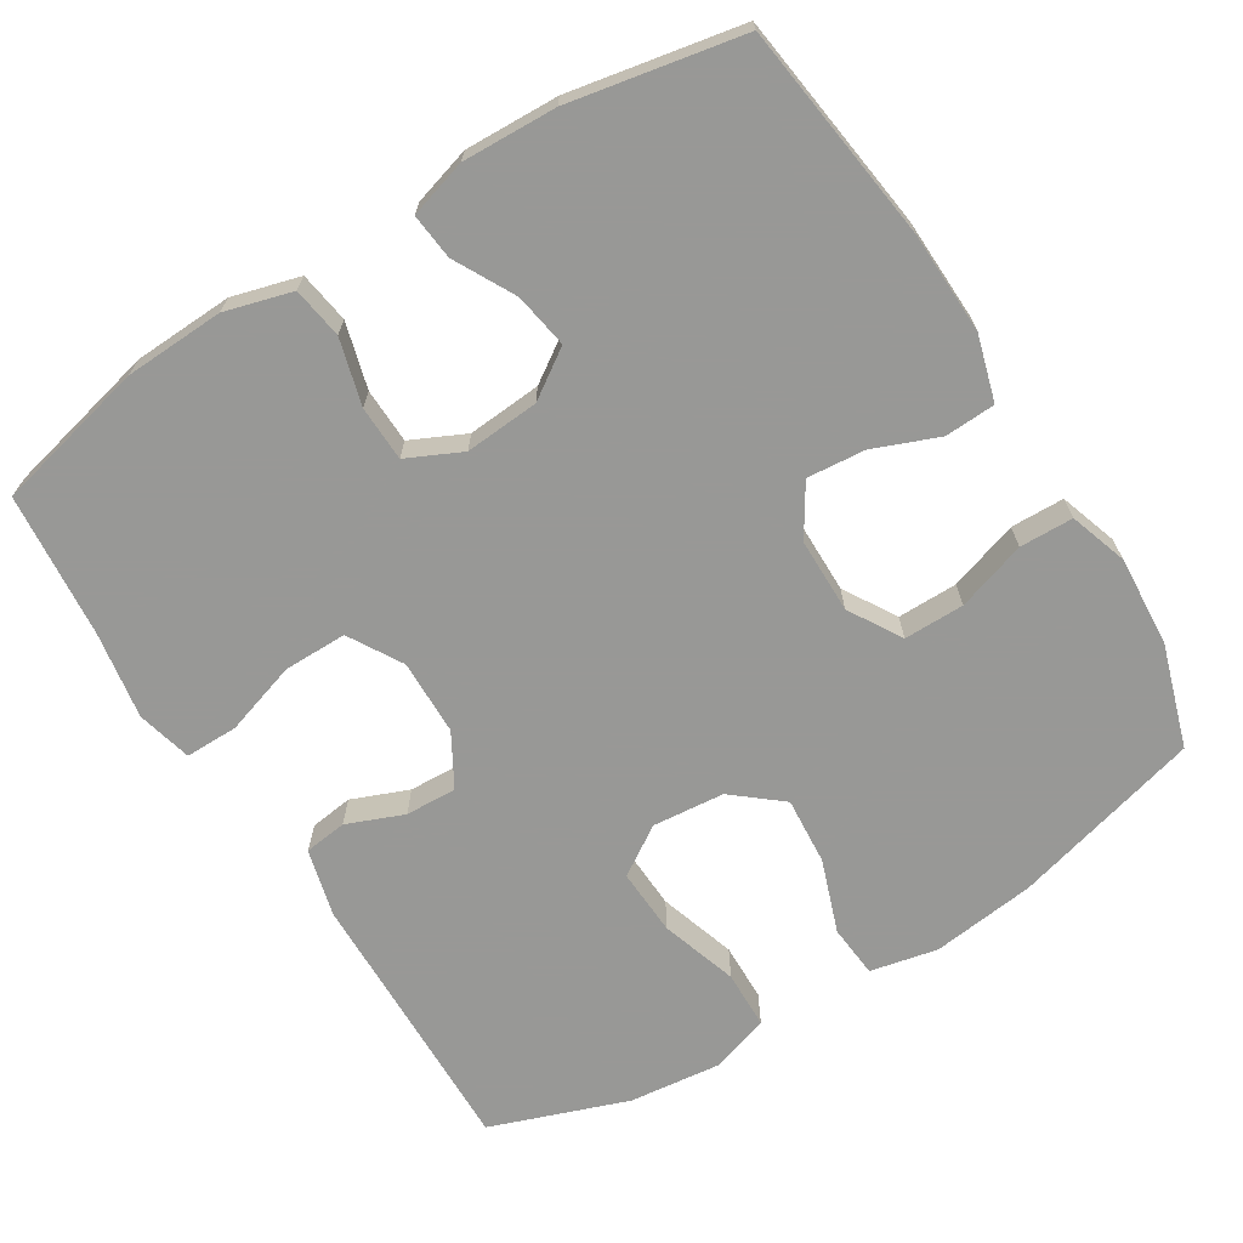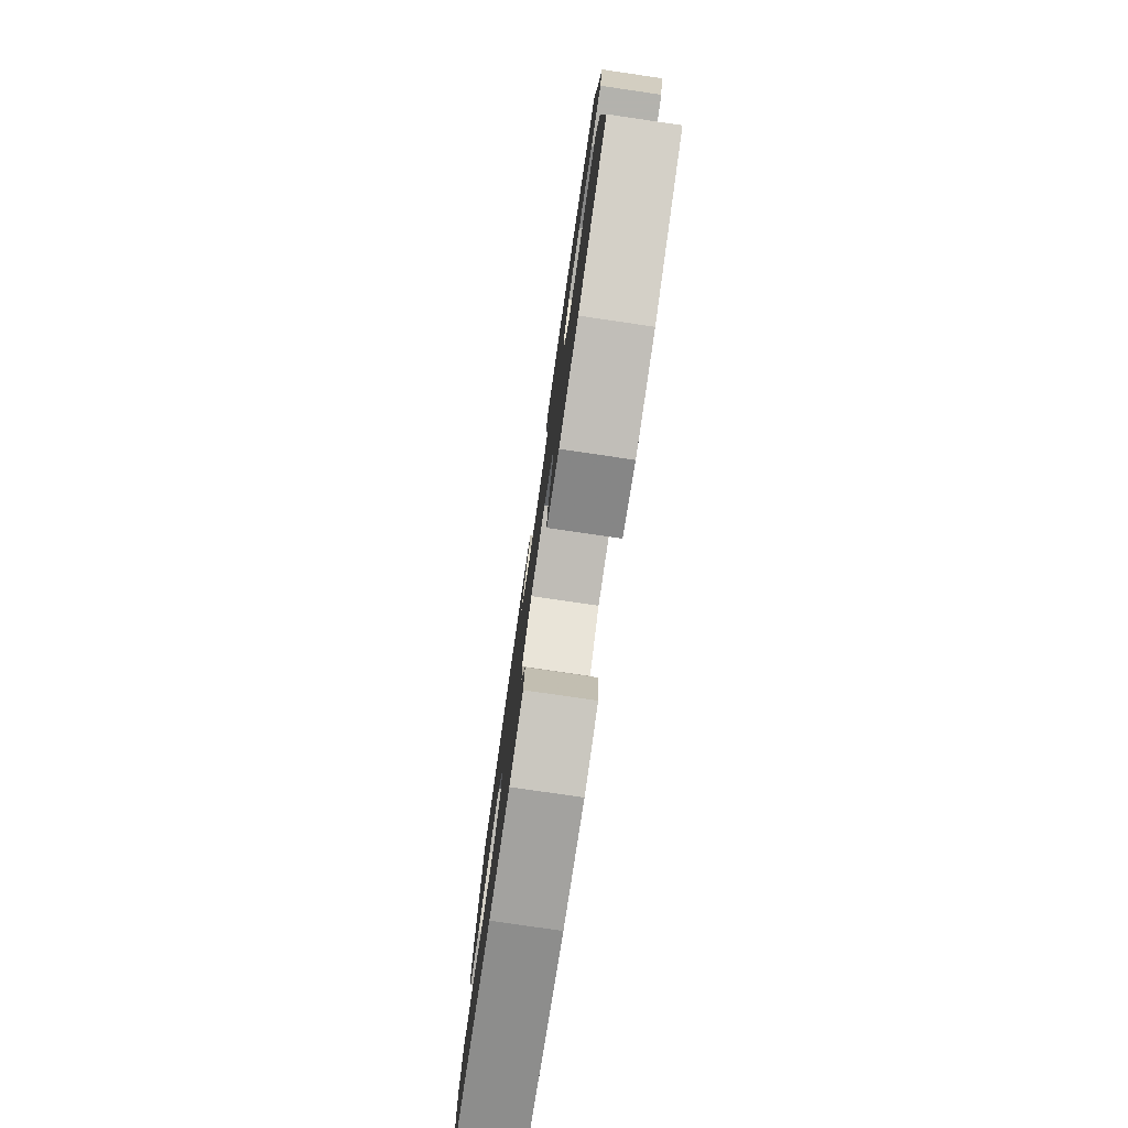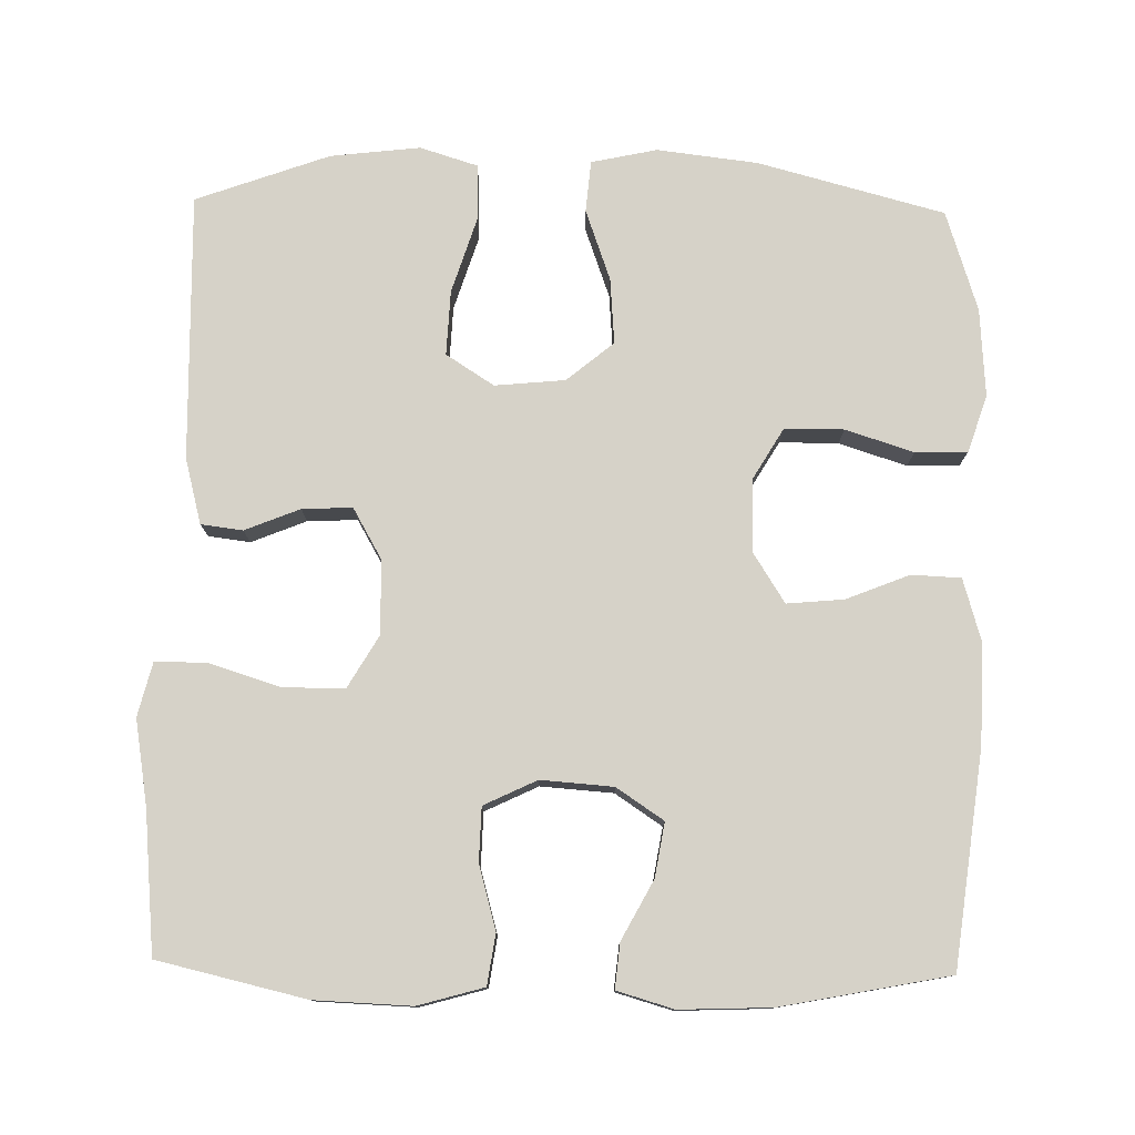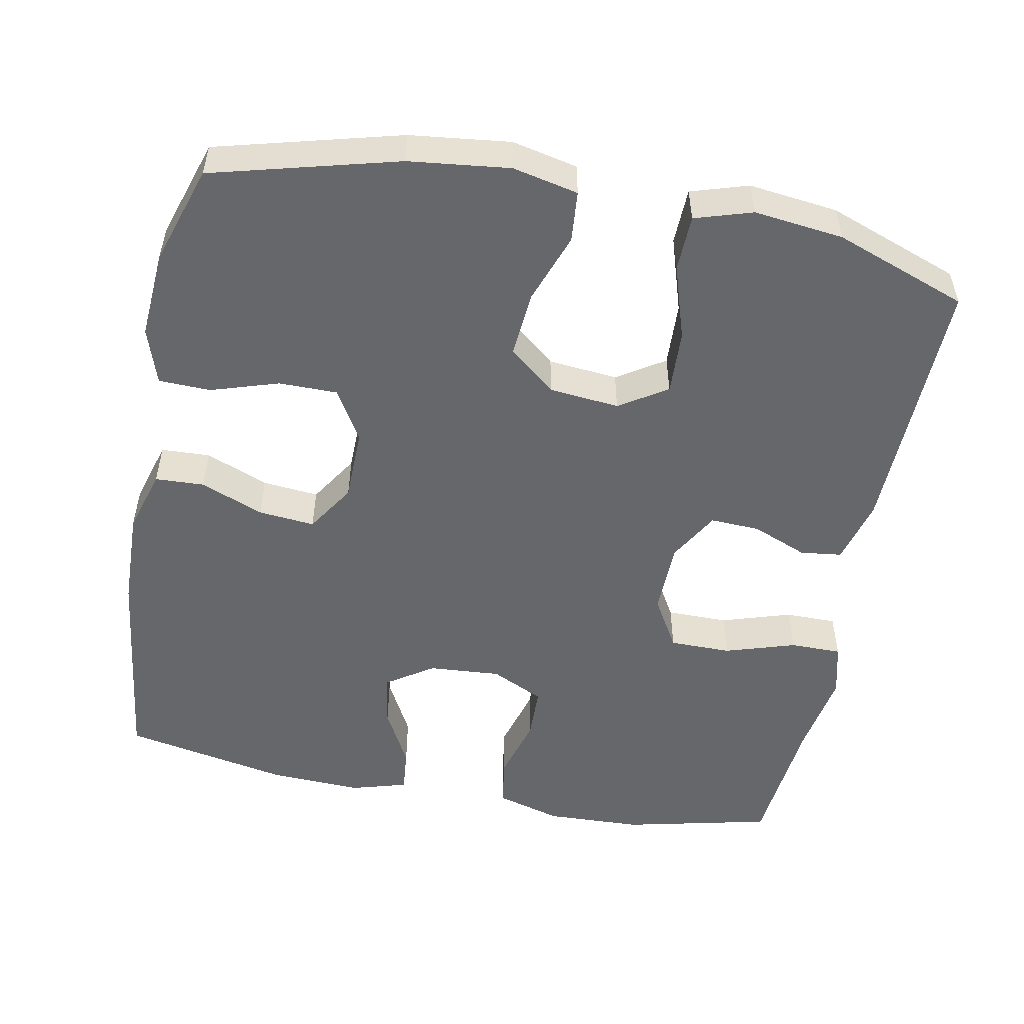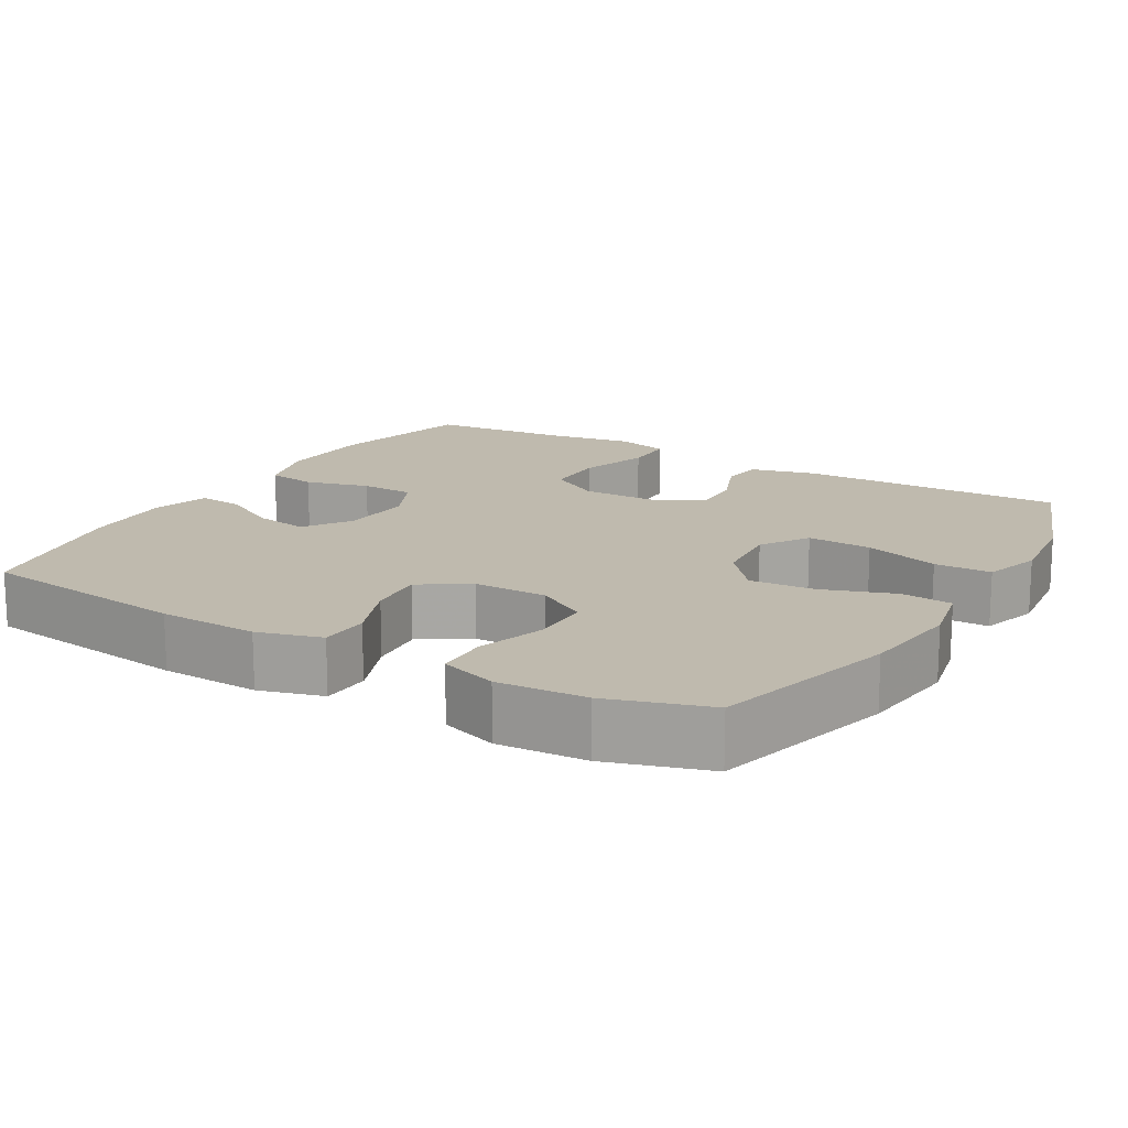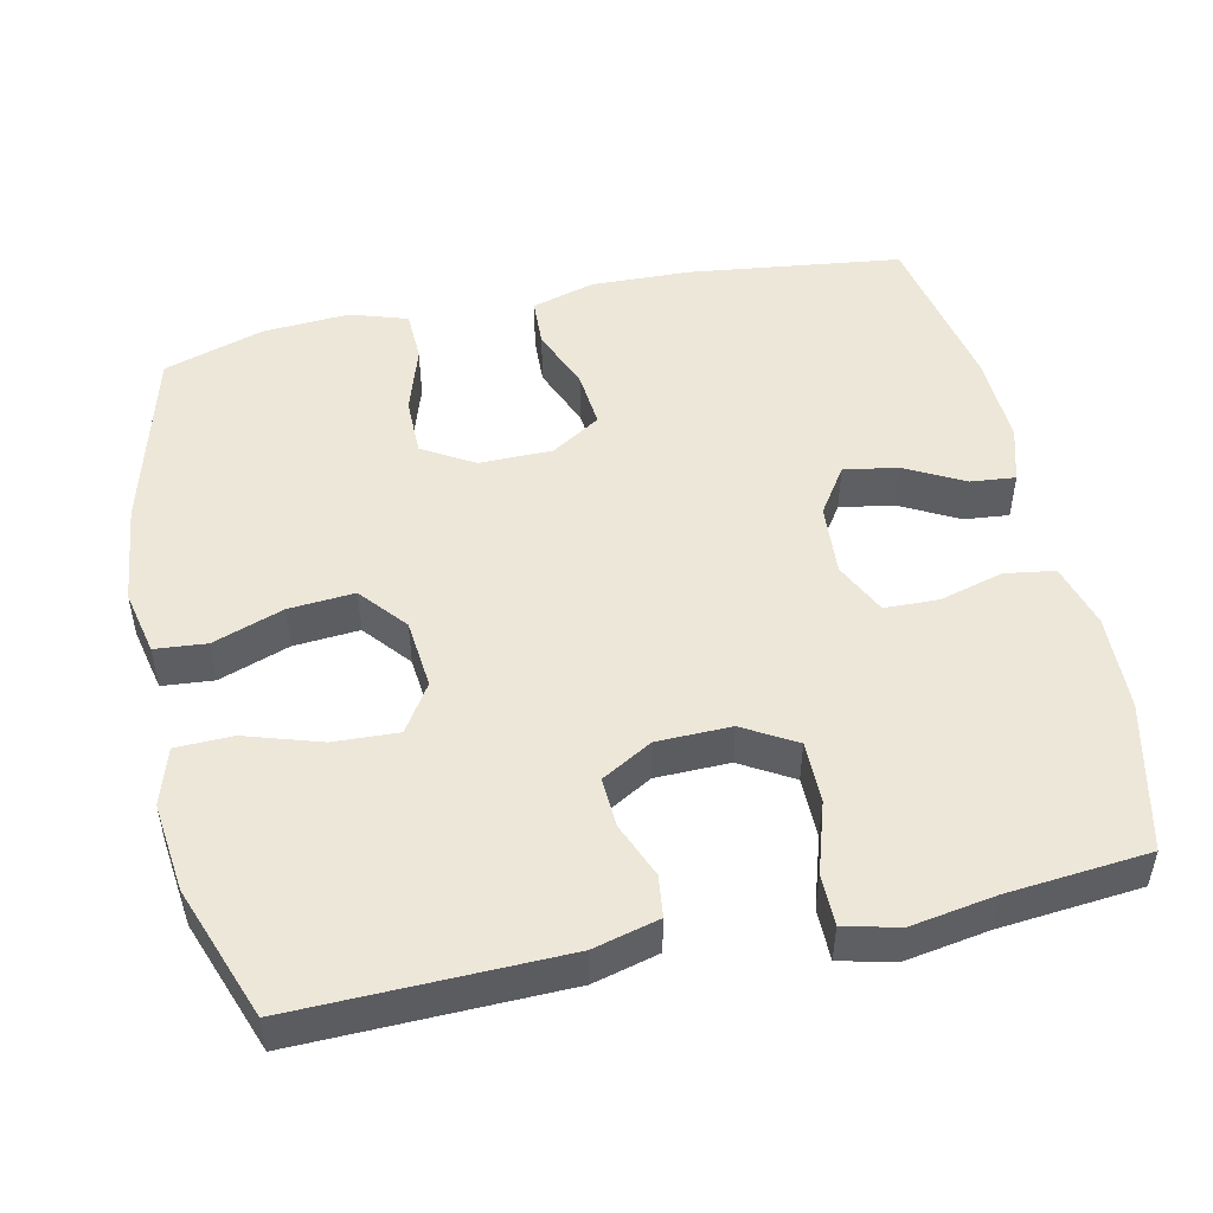
<metadata>
{"format":"obj","ext":"obj","renderer":"f3d","projection":"perspective","resolution":1024,"background":"white","views":[{"elev":-68.5,"azim":32.0,"up":"+Y"},{"elev":-79.4,"azim":-98.3,"up":"+Z"},{"elev":78.0,"azim":1.1,"up":"+Y"},{"elev":-52.2,"azim":169.0,"up":"+Y"},{"elev":15.7,"azim":120.6,"up":"+Y"},{"elev":49.6,"azim":-102.3,"up":"+Y"}]}
</metadata>
<code>
v -0.5 0.07 -0.5
v -0.492 0.07 -0.144
v -0.469 0.07 -0.056
v -0.413 0.07 -0.049
v -0.339 0.07 -0.079
v -0.272 0.07 -0.082
v -0.233 0.07 -0.014
v -0.231 0.07 0.085
v -0.272 0.07 0.155
v -0.355 0.07 0.155
v -0.45 0.07 0.125
v -0.519 0.07 0.125
v -0.537 0.07 0.197
v -0.518 0.07 0.311
v -0.5 0.07 0.5
v -0.301 0.07 0.546
v -0.171 0.07 0.551
v -0.083 0.07 0.526
v -0.073 0.07 0.459
v -0.097 0.07 0.373
v -0.095 0.07 0.301
v -0.024 0.07 0.267
v 0.073 0.07 0.274
v 0.136 0.07 0.316
v 0.124 0.07 0.388
v 0.082 0.07 0.467
v 0.076 0.07 0.527
v 0.152 0.07 0.549
v 0.275 0.07 0.544
v 0.5 0.07 0.5
v 0.536 0.07 0.214
v 0.54 0.07 0.081
v 0.515 0.07 -0.004
v 0.449 0.07 -0.007
v 0.364 0.07 0.027
v 0.288 0.07 0.034
v 0.246 0.07 -0.032
v 0.245 0.07 -0.13
v 0.286 0.07 -0.199
v 0.365 0.07 -0.199
v 0.456 0.07 -0.17
v 0.526 0.07 -0.172
v 0.551 0.07 -0.248
v 0.543 0.07 -0.366
v 0.5 0.07 -0.5
v 0.251 0.07 -0.566
v 0.116 0.07 -0.582
v 0.028 0.07 -0.563
v 0.022 0.07 -0.494
v 0.056 0.07 -0.399
v 0.063 0.07 -0.311
v 0 0.07 -0.259
v -0.094 0.07 -0.25
v -0.158 0.07 -0.291
v -0.154 0.07 -0.378
v -0.122 0.07 -0.479
v -0.124 0.07 -0.555
v -0.201 0.07 -0.579
v -0.321 0.07 -0.565
v -0.5 0 -0.5
v -0.492 0 -0.144
v -0.469 0 -0.056
v -0.413 0 -0.049
v -0.339 0 -0.079
v -0.272 0 -0.082
v -0.233 0 -0.014
v -0.231 0 0.085
v -0.272 0 0.155
v -0.355 0 0.155
v -0.45 0 0.125
v -0.519 0 0.125
v -0.537 0 0.197
v -0.518 0 0.311
v -0.5 0 0.5
v -0.301 0 0.546
v -0.171 0 0.551
v -0.083 0 0.526
v -0.073 0 0.459
v -0.097 0 0.373
v -0.095 0 0.301
v -0.024 0 0.267
v 0.073 0 0.274
v 0.136 0 0.316
v 0.124 0 0.388
v 0.082 0 0.467
v 0.076 0 0.527
v 0.152 0 0.549
v 0.275 0 0.544
v 0.5 0 0.5
v 0.536 0 0.214
v 0.54 0 0.081
v 0.515 0 -0.004
v 0.449 0 -0.007
v 0.364 0 0.027
v 0.288 0 0.034
v 0.246 0 -0.032
v 0.245 0 -0.13
v 0.286 0 -0.199
v 0.365 0 -0.199
v 0.456 0 -0.17
v 0.526 0 -0.172
v 0.551 0 -0.248
v 0.543 0 -0.366
v 0.5 0 -0.5
v 0.251 0 -0.566
v 0.116 0 -0.582
v 0.028 0 -0.563
v 0.022 0 -0.494
v 0.056 0 -0.399
v 0.063 0 -0.311
v 0 0 -0.259
v -0.094 0 -0.25
v -0.158 0 -0.291
v -0.154 0 -0.378
v -0.122 0 -0.479
v -0.124 0 -0.555
v -0.201 0 -0.579
v -0.321 0 -0.565
f 3 4 5
f 2 3 5
f 1 2 5
f 59 1 5
f 58 59 5
f 57 58 5
f 56 57 5
f 55 56 5
f 54 55 5 6
f 53 54 6 7
f 52 53 7 8
f 51 52 8 9
f 48 49 50
f 47 48 50
f 46 47 50
f 45 46 50
f 44 45 50
f 43 44 50
f 42 43 50
f 41 42 50
f 40 41 50
f 39 40 50 51
f 38 39 51 9
f 33 34 35
f 32 33 35
f 31 32 35
f 30 31 35
f 29 30 35
f 28 29 35
f 27 28 35
f 26 27 35
f 25 26 35
f 24 25 35 36
f 23 24 36 37
f 18 19 20
f 17 18 20
f 16 17 20
f 15 16 20
f 14 15 20
f 14 20 21
f 13 14 21
f 12 13 21
f 11 12 21
f 10 11 21
f 9 10 21 22
f 23 37 38
f 22 23 38
f 9 22 38
f 64 63 62
f 64 62 61
f 64 61 60
f 64 60 118
f 64 118 117
f 64 117 116
f 64 116 115
f 64 115 114
f 65 64 114 113
f 66 65 113 112
f 67 66 112 111
f 68 67 111 110
f 109 108 107
f 109 107 106
f 109 106 105
f 109 105 104
f 109 104 103
f 109 103 102
f 109 102 101
f 109 101 100
f 109 100 99
f 110 109 99 98
f 68 110 98 97
f 94 93 92
f 94 92 91
f 94 91 90
f 94 90 89
f 94 89 88
f 94 88 87
f 94 87 86
f 94 86 85
f 94 85 84
f 95 94 84 83
f 96 95 83 82
f 79 78 77
f 79 77 76
f 79 76 75
f 79 75 74
f 79 74 73
f 80 79 73
f 80 73 72
f 80 72 71
f 80 71 70
f 80 70 69
f 81 80 69 68
f 97 96 82
f 97 82 81
f 97 81 68
f 1 60 61 2
f 2 61 62 3
f 3 62 63 4
f 4 63 64 5
f 5 64 65 6
f 6 65 66 7
f 7 66 67 8
f 8 67 68 9
f 9 68 69 10
f 10 69 70 11
f 11 70 71 12
f 12 71 72 13
f 13 72 73 14
f 14 73 74 15
f 15 74 75 16
f 16 75 76 17
f 17 76 77 18
f 18 77 78 19
f 19 78 79 20
f 20 79 80 21
f 21 80 81 22
f 22 81 82 23
f 23 82 83 24
f 24 83 84 25
f 25 84 85 26
f 26 85 86 27
f 27 86 87 28
f 28 87 88 29
f 29 88 89 30
f 30 89 90 31
f 31 90 91 32
f 32 91 92 33
f 33 92 93 34
f 34 93 94 35
f 35 94 95 36
f 36 95 96 37
f 37 96 97 38
f 38 97 98 39
f 39 98 99 40
f 40 99 100 41
f 41 100 101 42
f 42 101 102 43
f 43 102 103 44
f 44 103 104 45
f 45 104 105 46
f 46 105 106 47
f 47 106 107 48
f 48 107 108 49
f 49 108 109 50
f 50 109 110 51
f 51 110 111 52
f 52 111 112 53
f 53 112 113 54
f 54 113 114 55
f 55 114 115 56
f 56 115 116 57
f 57 116 117 58
f 58 117 118 59
f 59 118 60 1

</code>
